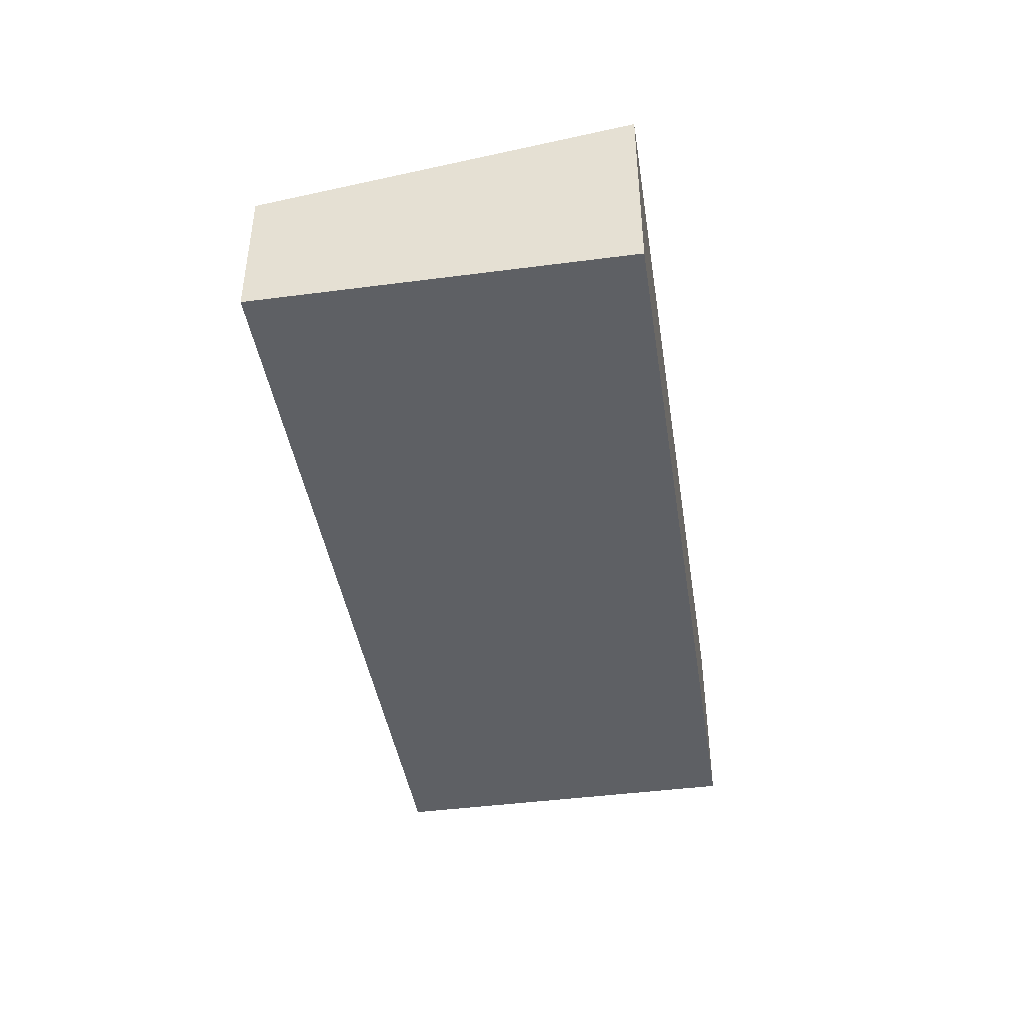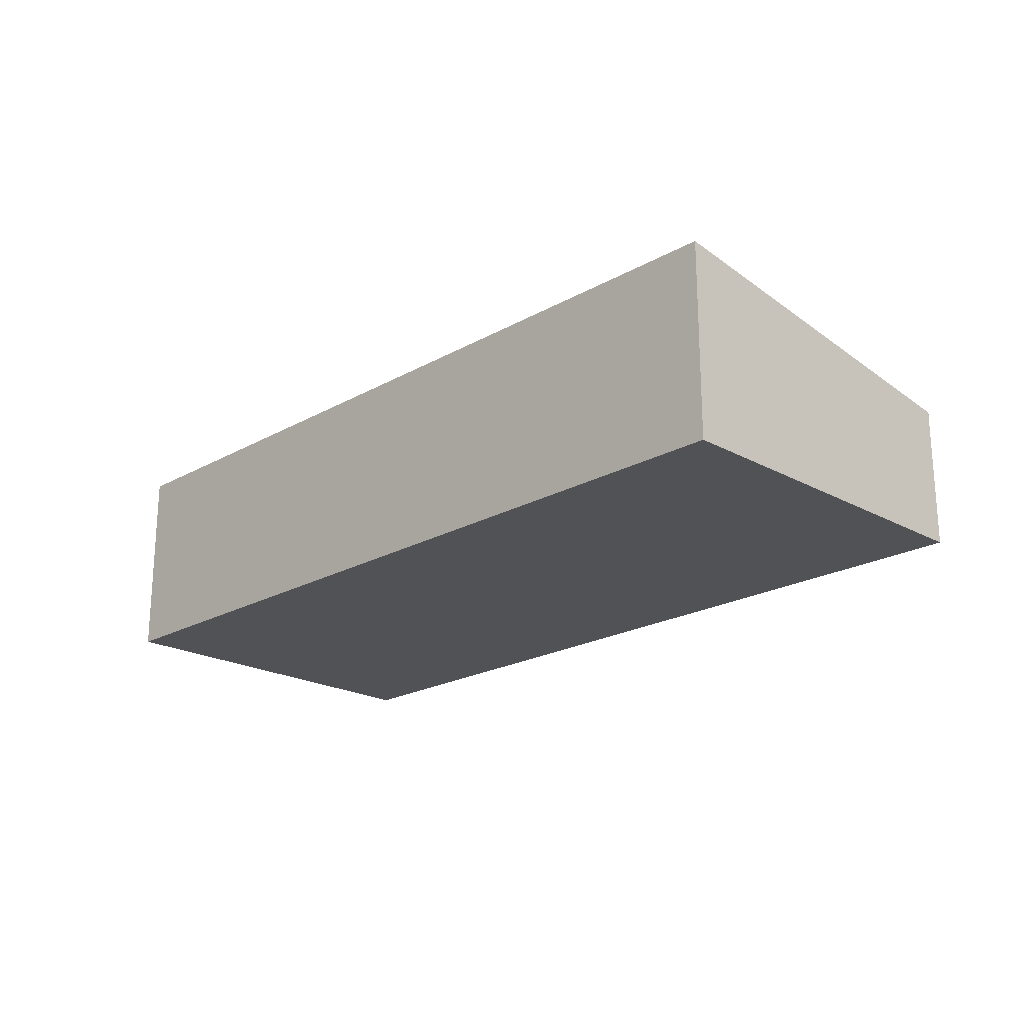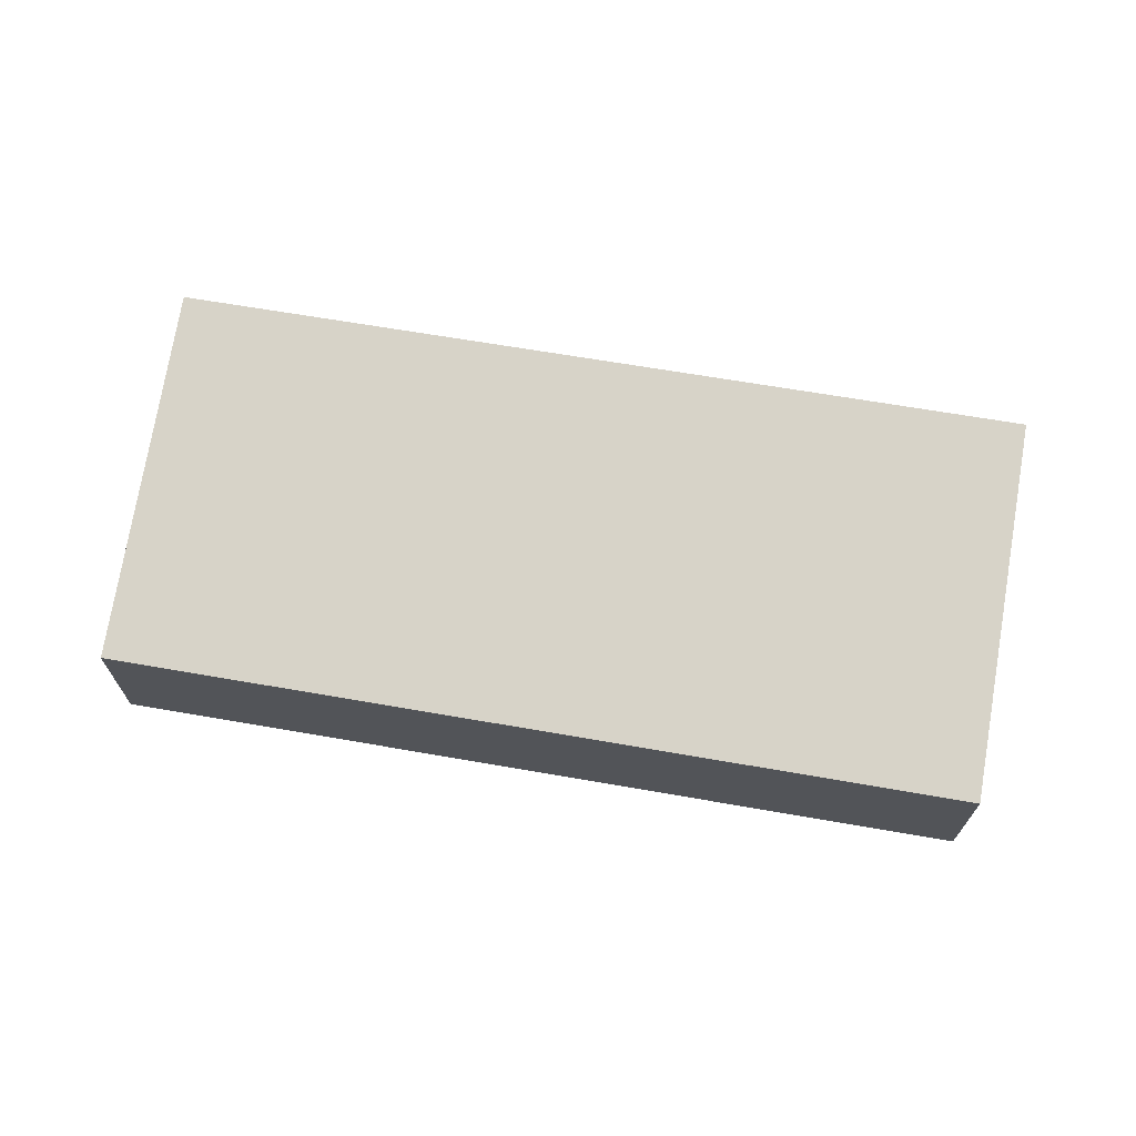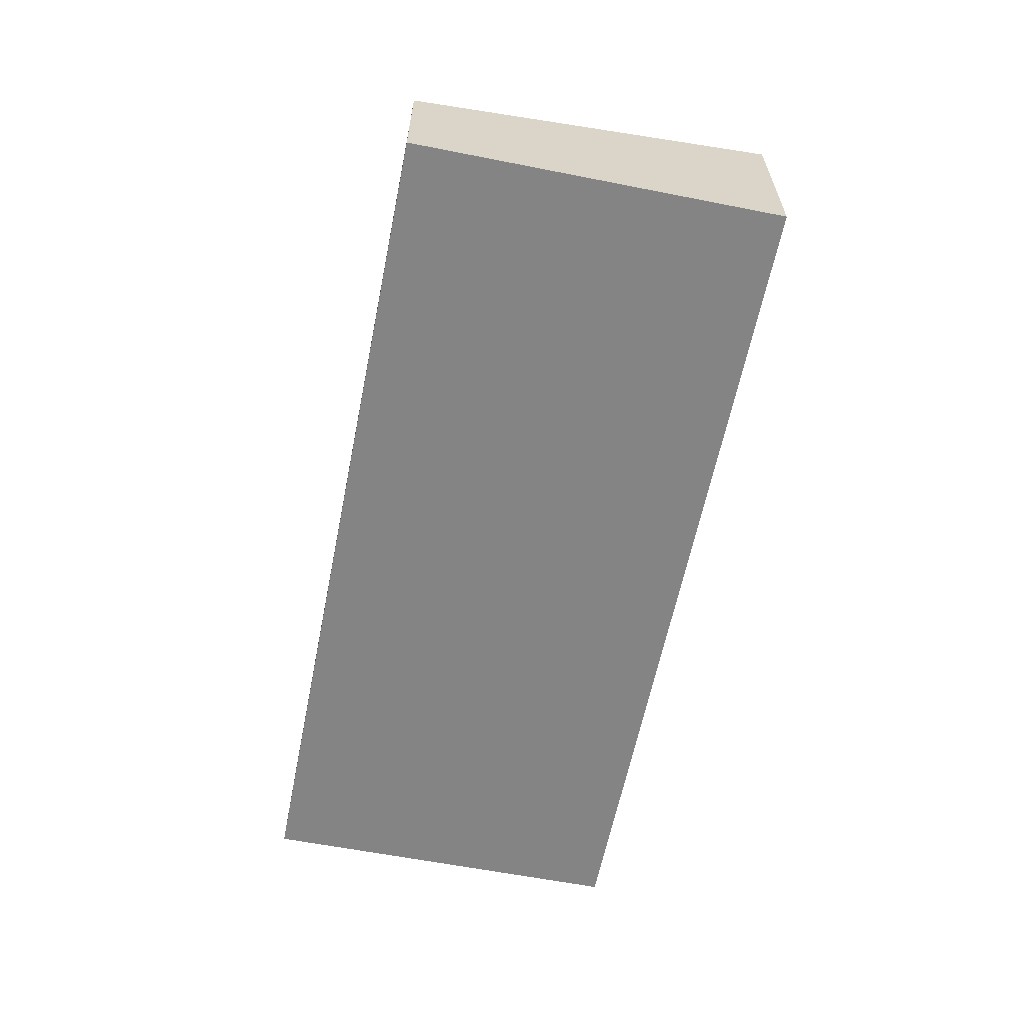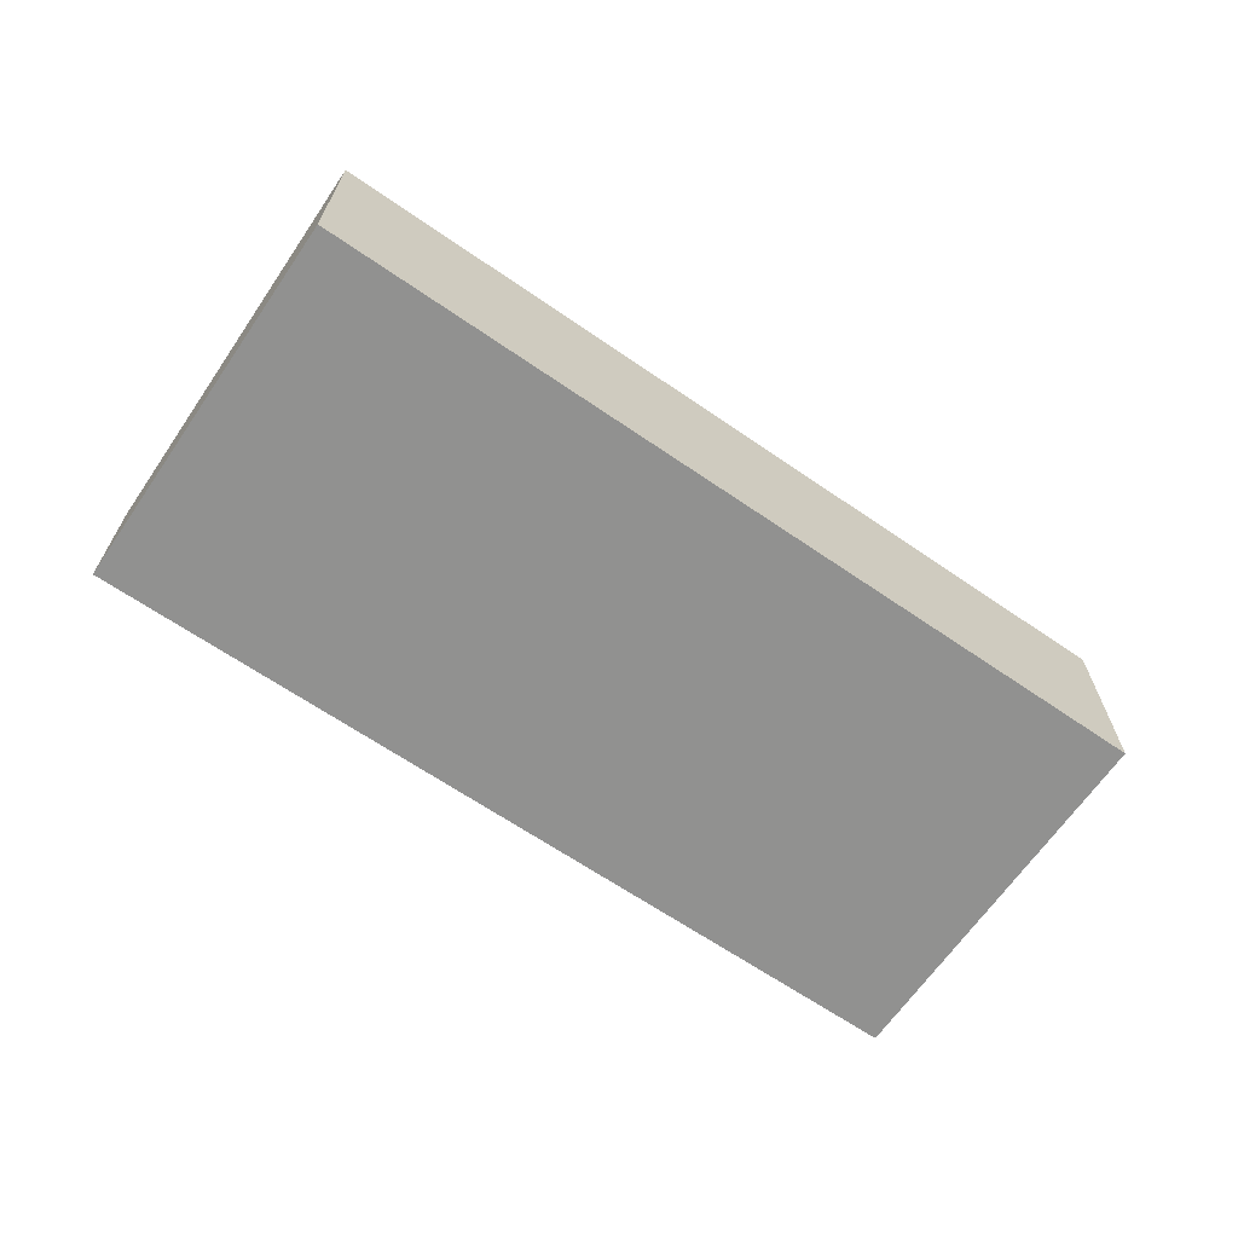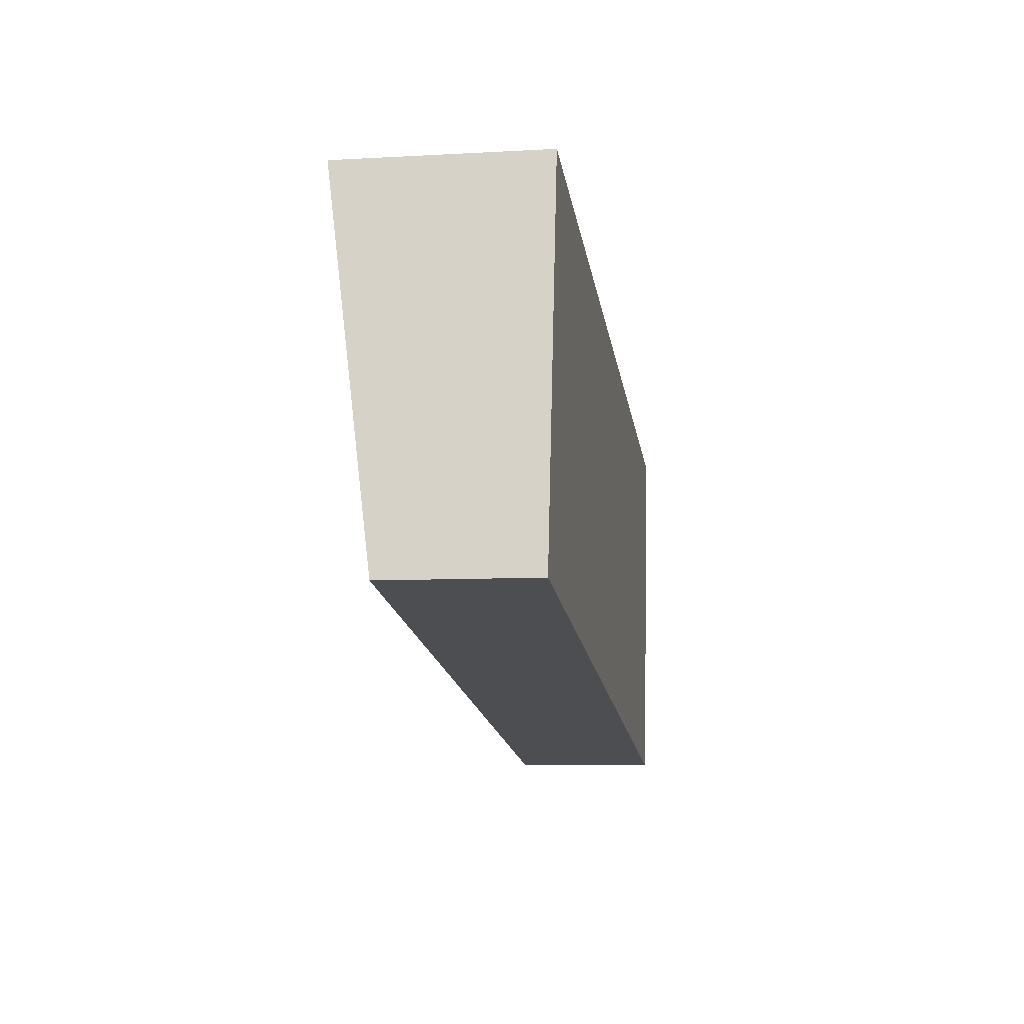
<metadata>
{"format":"obj","ext":"obj","renderer":"f3d","projection":"perspective","resolution":1024,"background":"white","views":[{"elev":-42.9,"azim":-71.8,"up":"+Y"},{"elev":-21.1,"azim":54.6,"up":"+Y"},{"elev":68.1,"azim":-160.9,"up":"+Y"},{"elev":-61.5,"azim":-92.0,"up":"+Y"},{"elev":-65.9,"azim":-25.2,"up":"+Y"},{"elev":-7.9,"azim":-81.1,"up":"+Z"}]}
</metadata>
<code>
v  3.557 1.583 -0.581
v  9.914 2.181 2.534
v  9.257 1.583 -1.513
v  0.672 2.184 4.066
v  0 1.583 9.693e-17
v  9.257 9.264e-17 -1.513
v  3.557 3.558e-17 -0.581
v  0 0 0
v  0.672 -2.49e-16 4.066
v  9.914 -1.552e-16 2.534
g defaultobject
f 1 2 3
f 2 1 4
f 4 1 5
f 6 1 3
f 1 6 7
f 1 7 5
f 5 7 8
f 5 9 4
f 9 5 8
f 9 2 4
f 2 9 10
f 10 3 2
f 3 10 6
f 7 9 8
f 9 7 10
f 10 7 6

</code>
